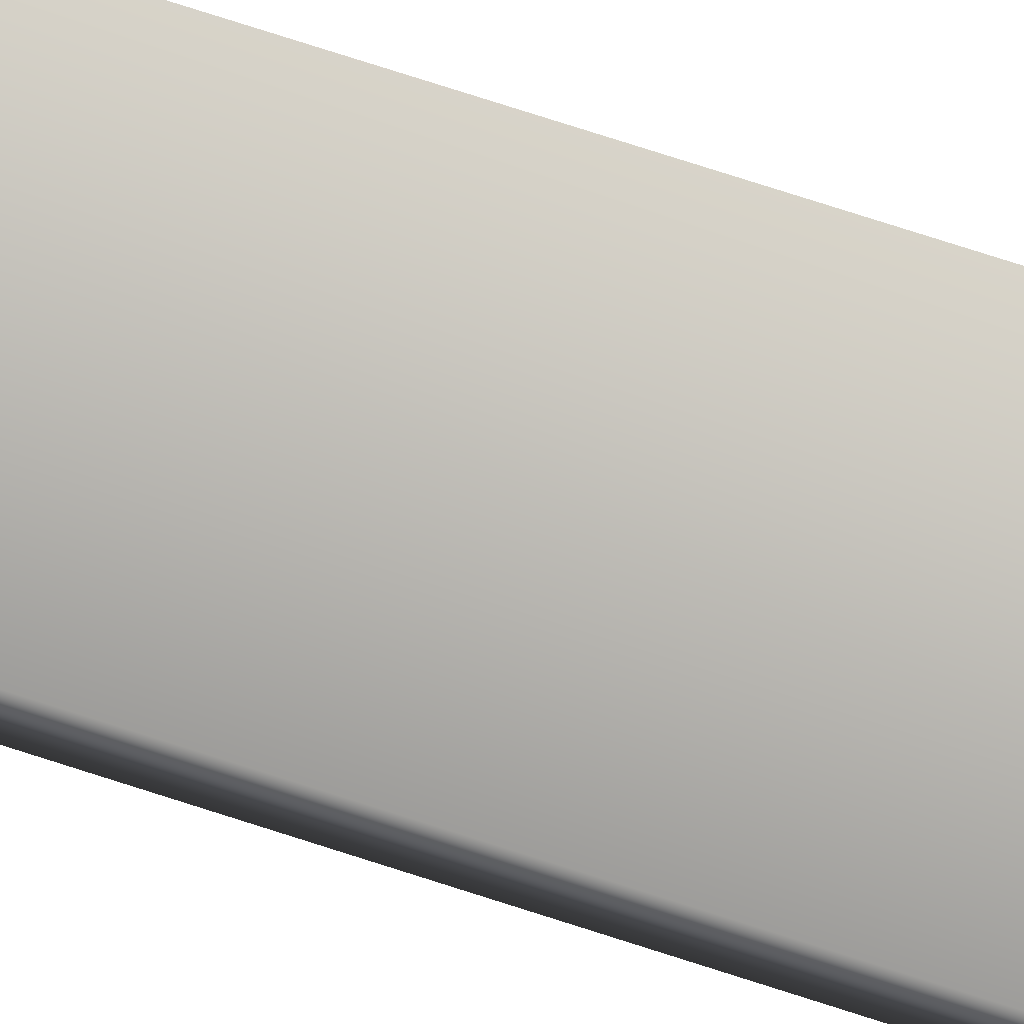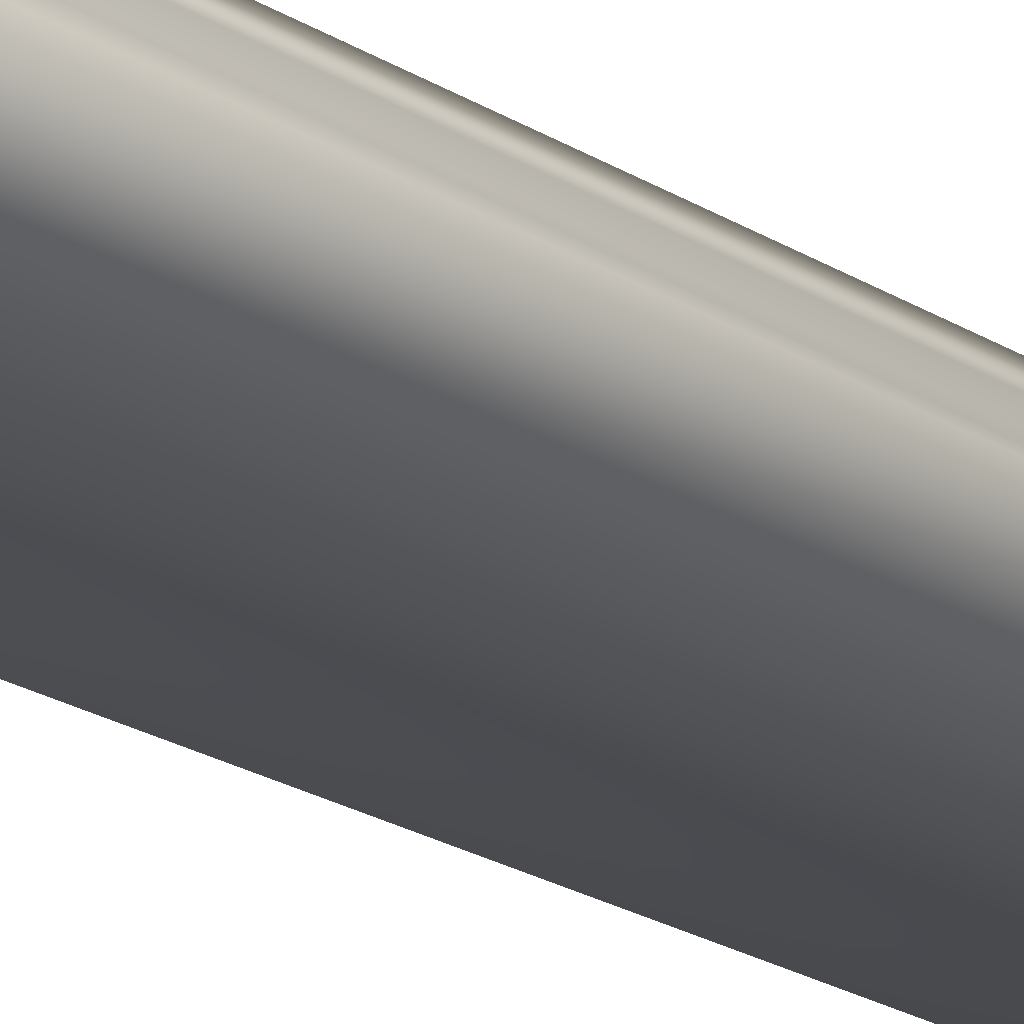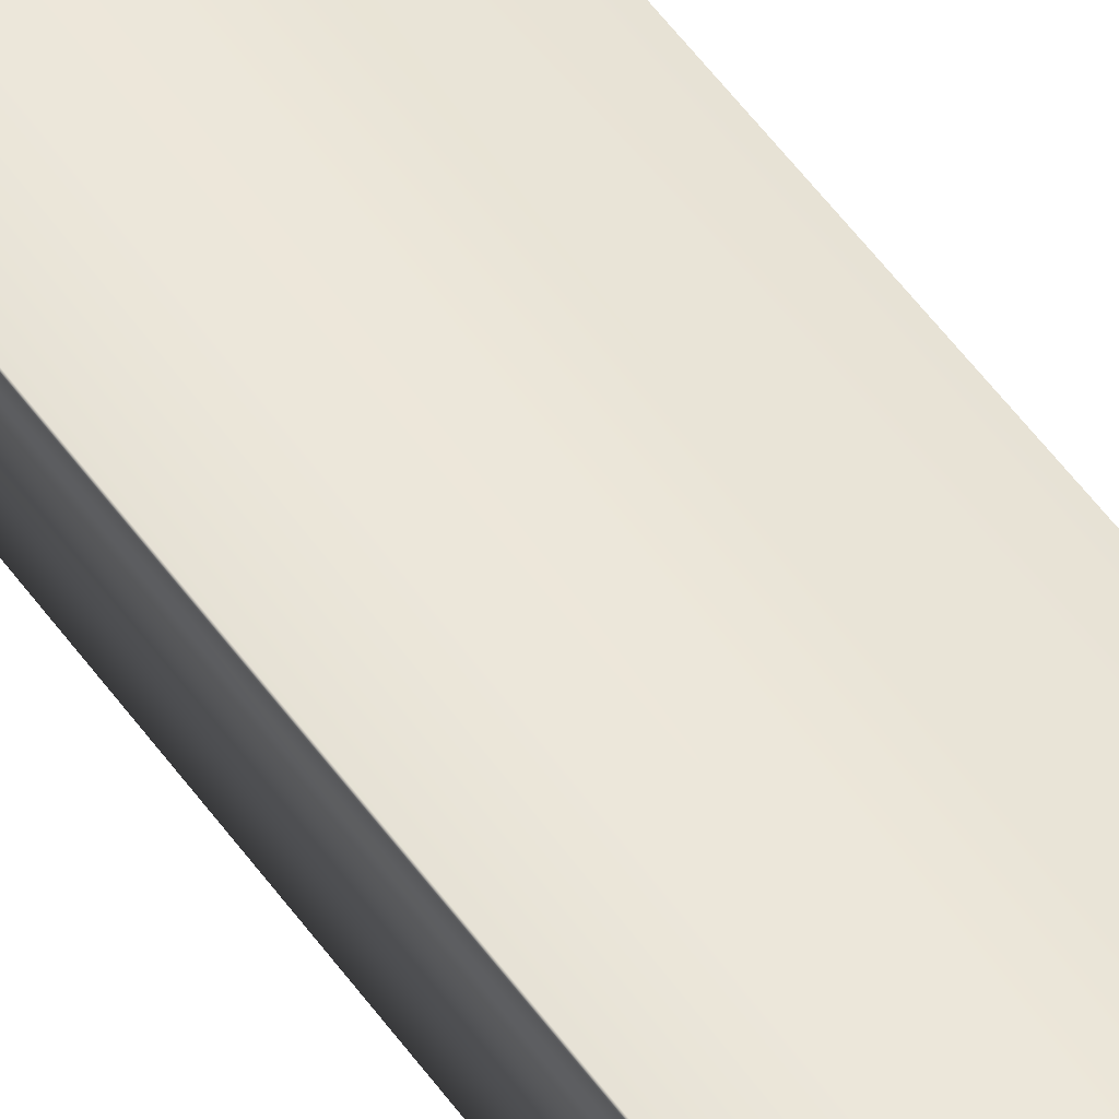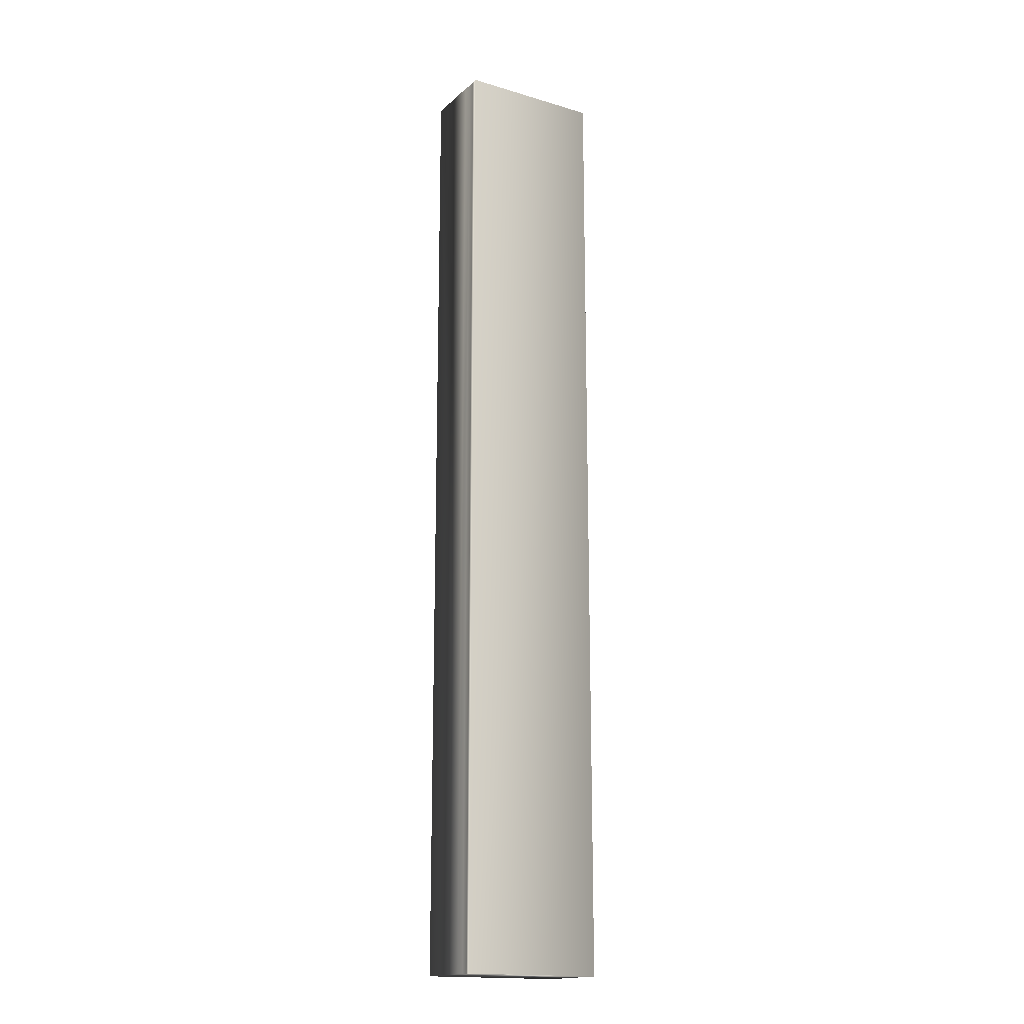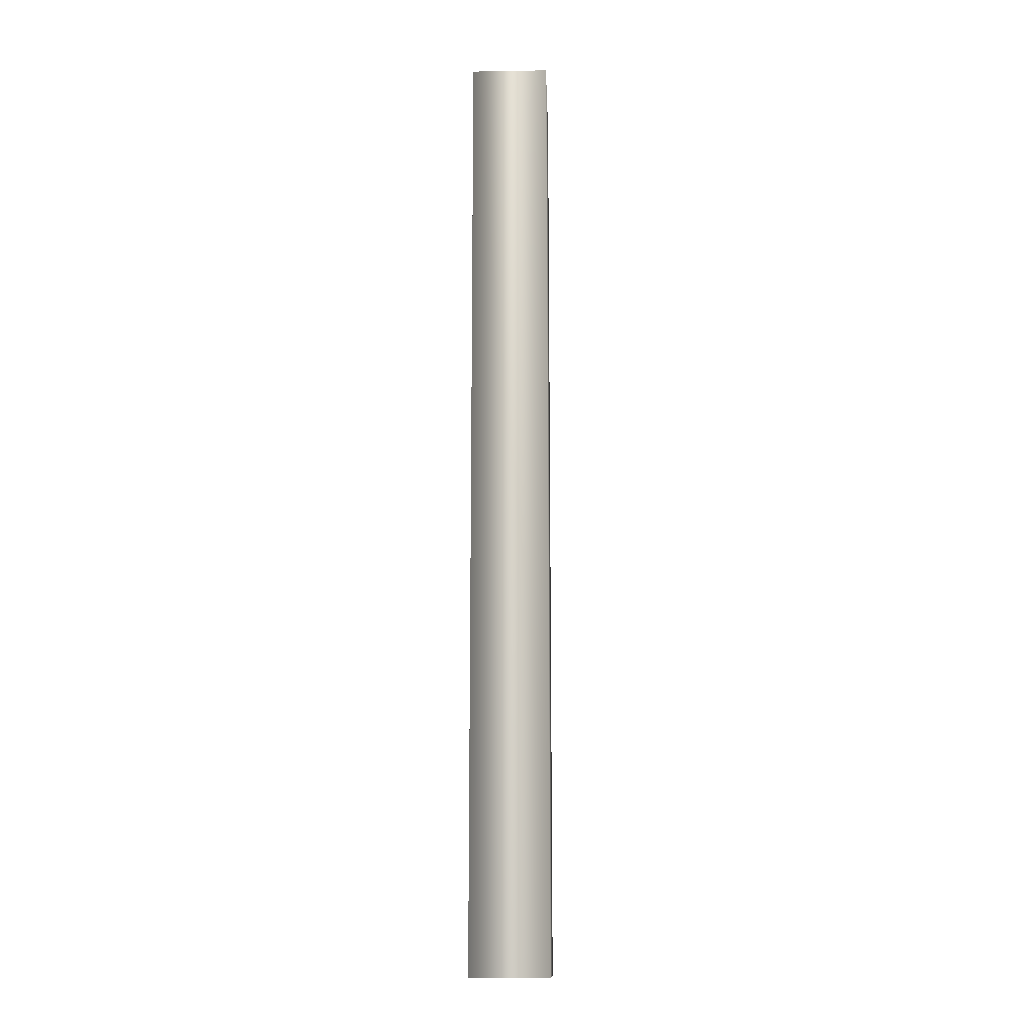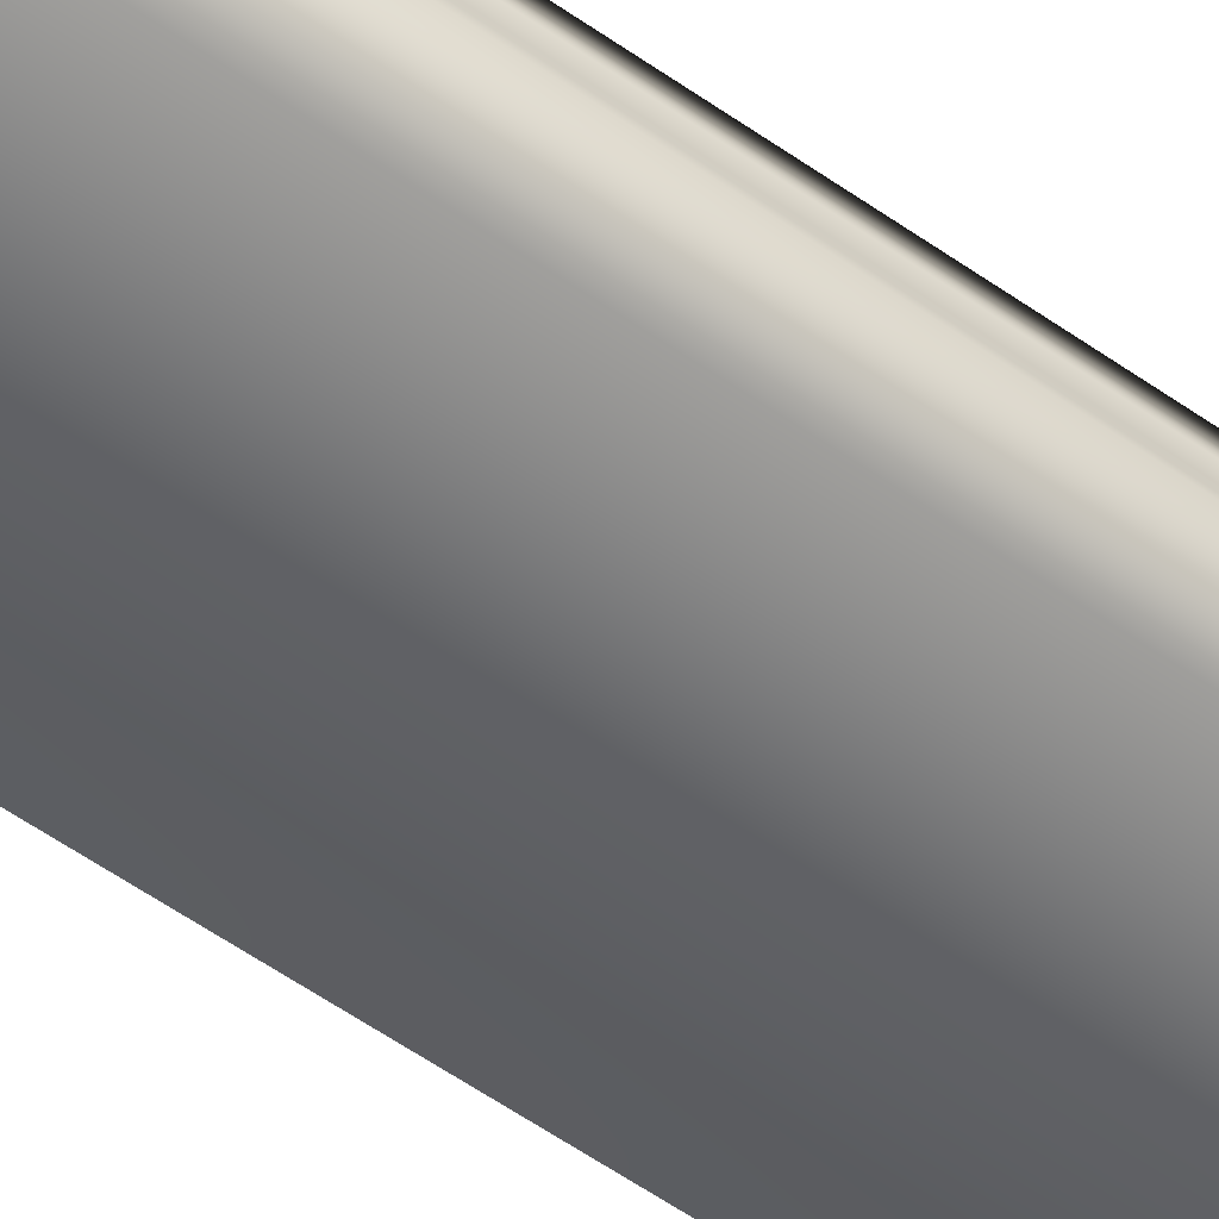
<metadata>
{"format":"obj","ext":"obj","renderer":"f3d","projection":"perspective","resolution":1024,"background":"white","views":[{"elev":79.7,"azim":-72.4,"up":"+Y"},{"elev":-19.6,"azim":39.1,"up":"+Y"},{"elev":60.2,"azim":143.3,"up":"+Y"},{"elev":-17.0,"azim":149.3,"up":"+Z"},{"elev":-14.0,"azim":-87.9,"up":"+Z"},{"elev":-54.0,"azim":52.7,"up":"+Y"}]}
</metadata>
<code>
v 51.75 13.75 -137.9
v 51.75 13.54 -137.9
v 51.75 13.75 -141.4
v 51.75 13.54 -141.4
v 51.75 13.83 -141.4
v 51.75 13.83 -137.9
v 51.74 13.81 -141.4
v 51.74 13.81 -137.9
v 51.74 13.78 -137.9
v 51.74 13.78 -141.4
v 51.23 13.54 -141.4
v 51.23 13.83 -141.4
v 51.23 13.83 -137.9
v 51.23 13.54 -137.9
f 1 2 3
f 3 2 4
f 5 6 7
f 7 6 8
f 7 8 9
f 1 3 9
f 9 3 10
f 9 10 7
f 4 11 3
f 3 11 12
f 3 12 10
f 10 12 7
f 7 12 5
f 6 5 13
f 13 5 12
f 14 11 2
f 2 11 4
f 2 1 14
f 14 1 13
f 13 1 9
f 13 9 8
f 8 6 13
f 14 13 11
f 11 13 12

</code>
